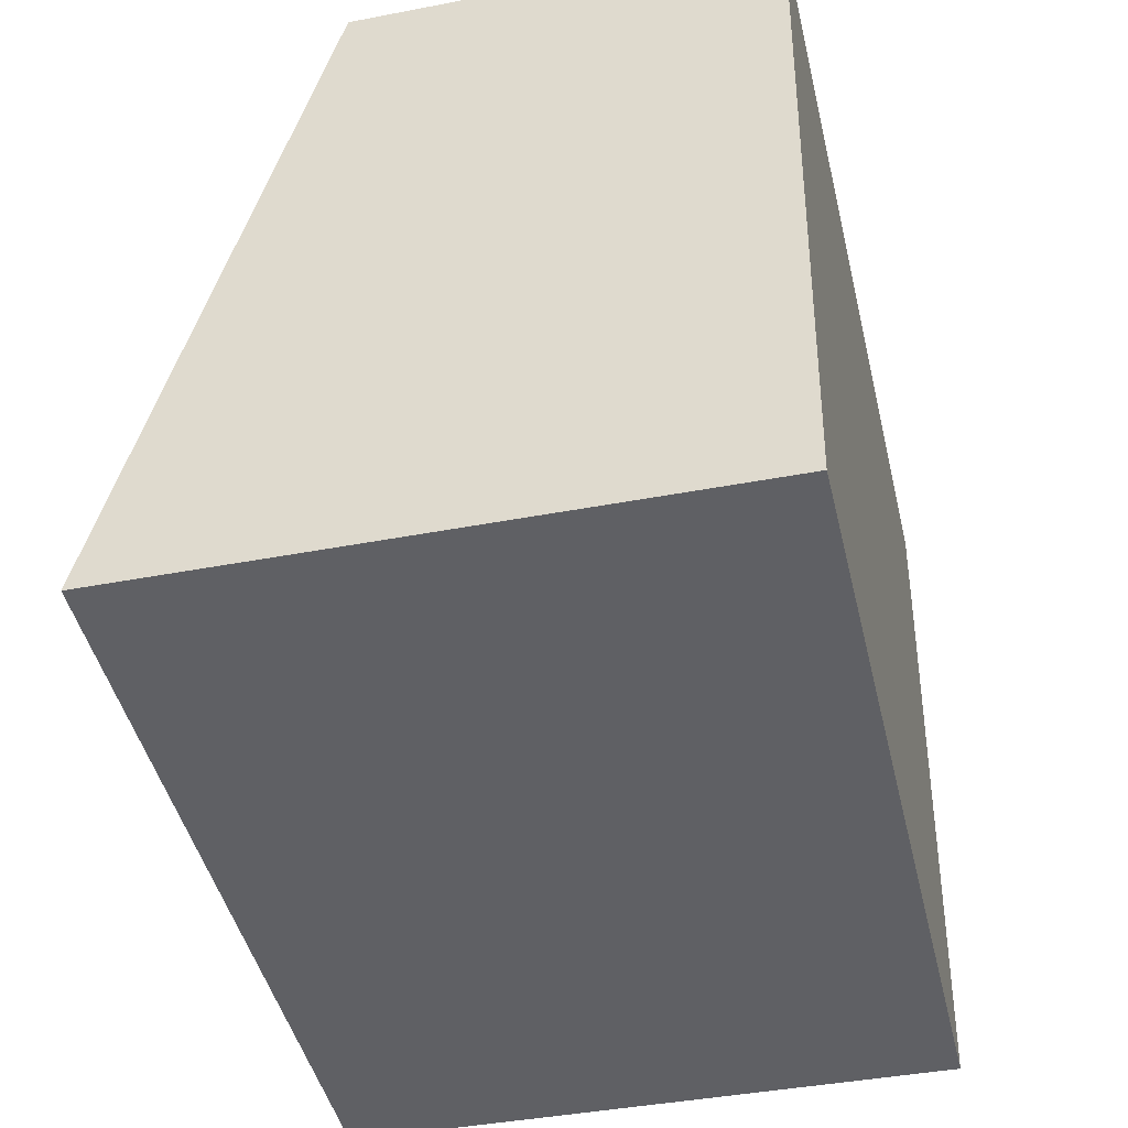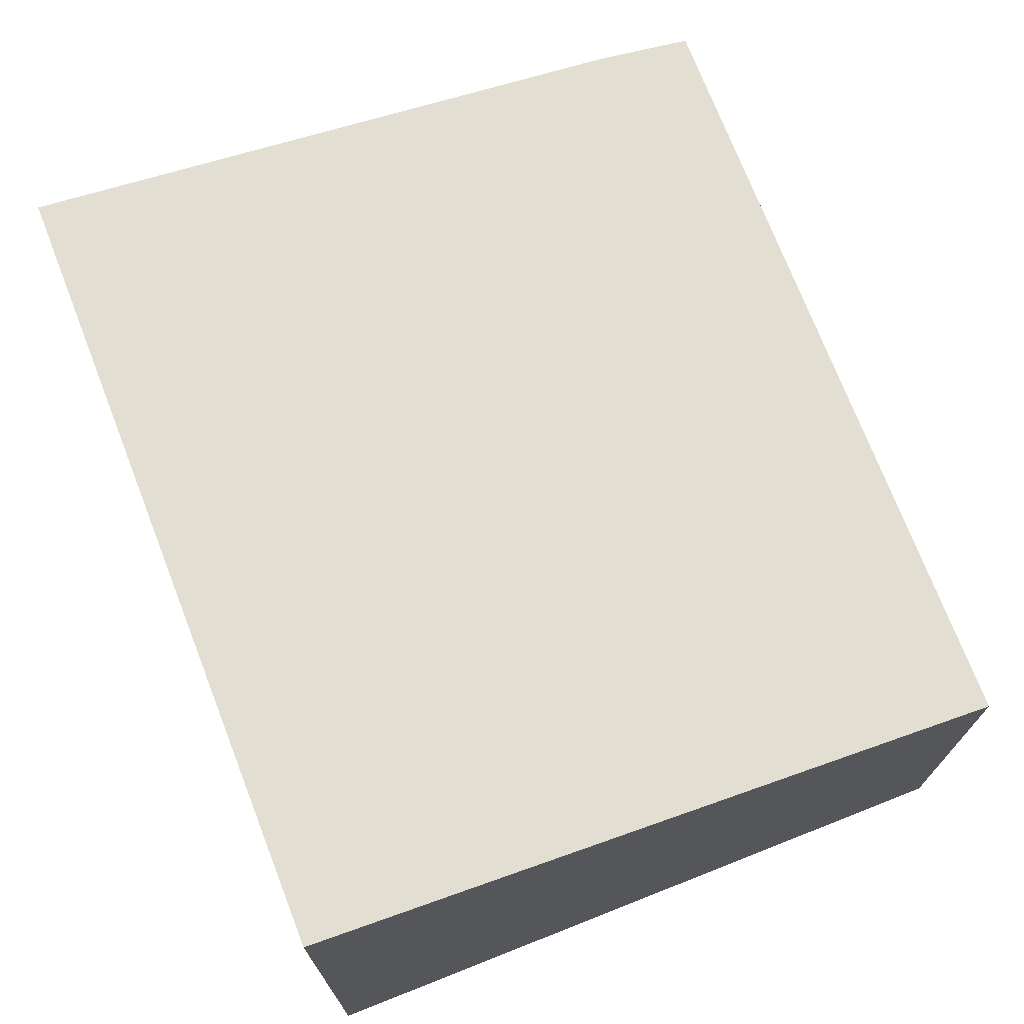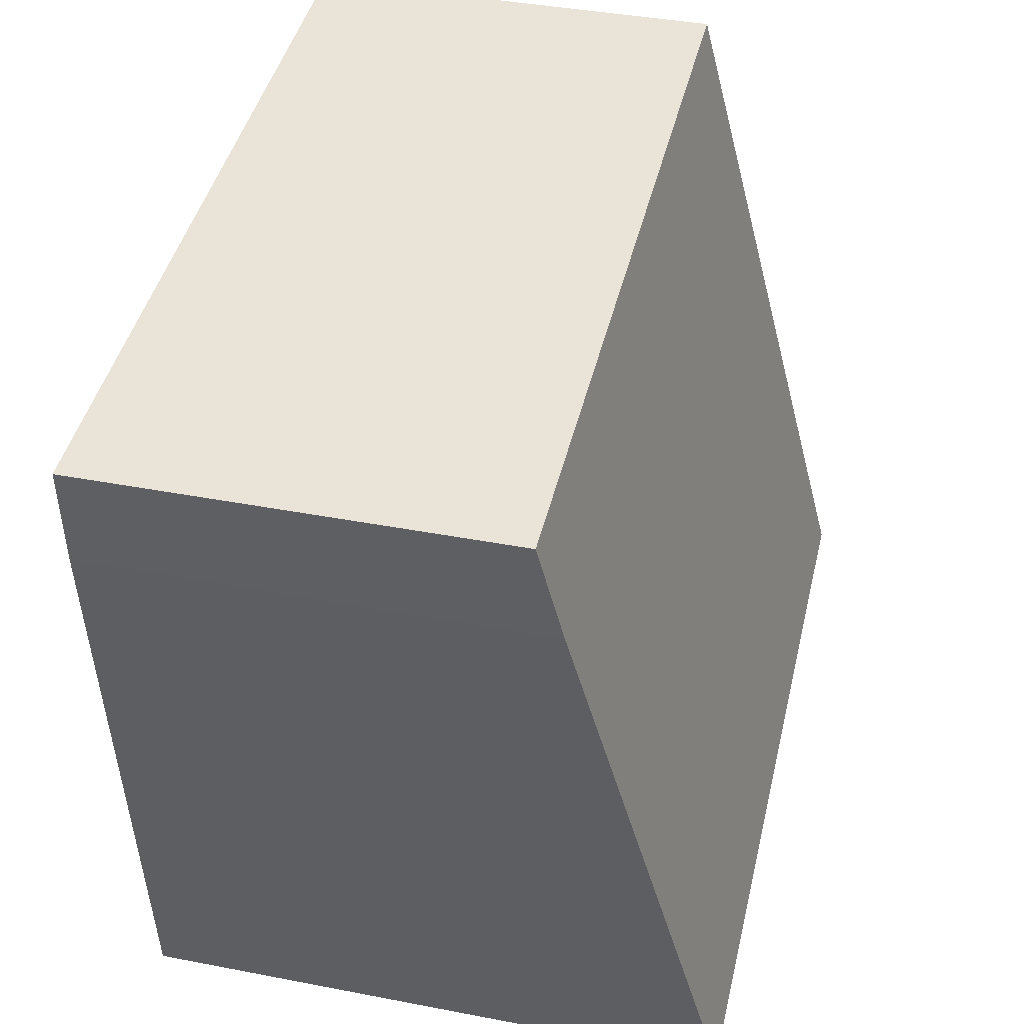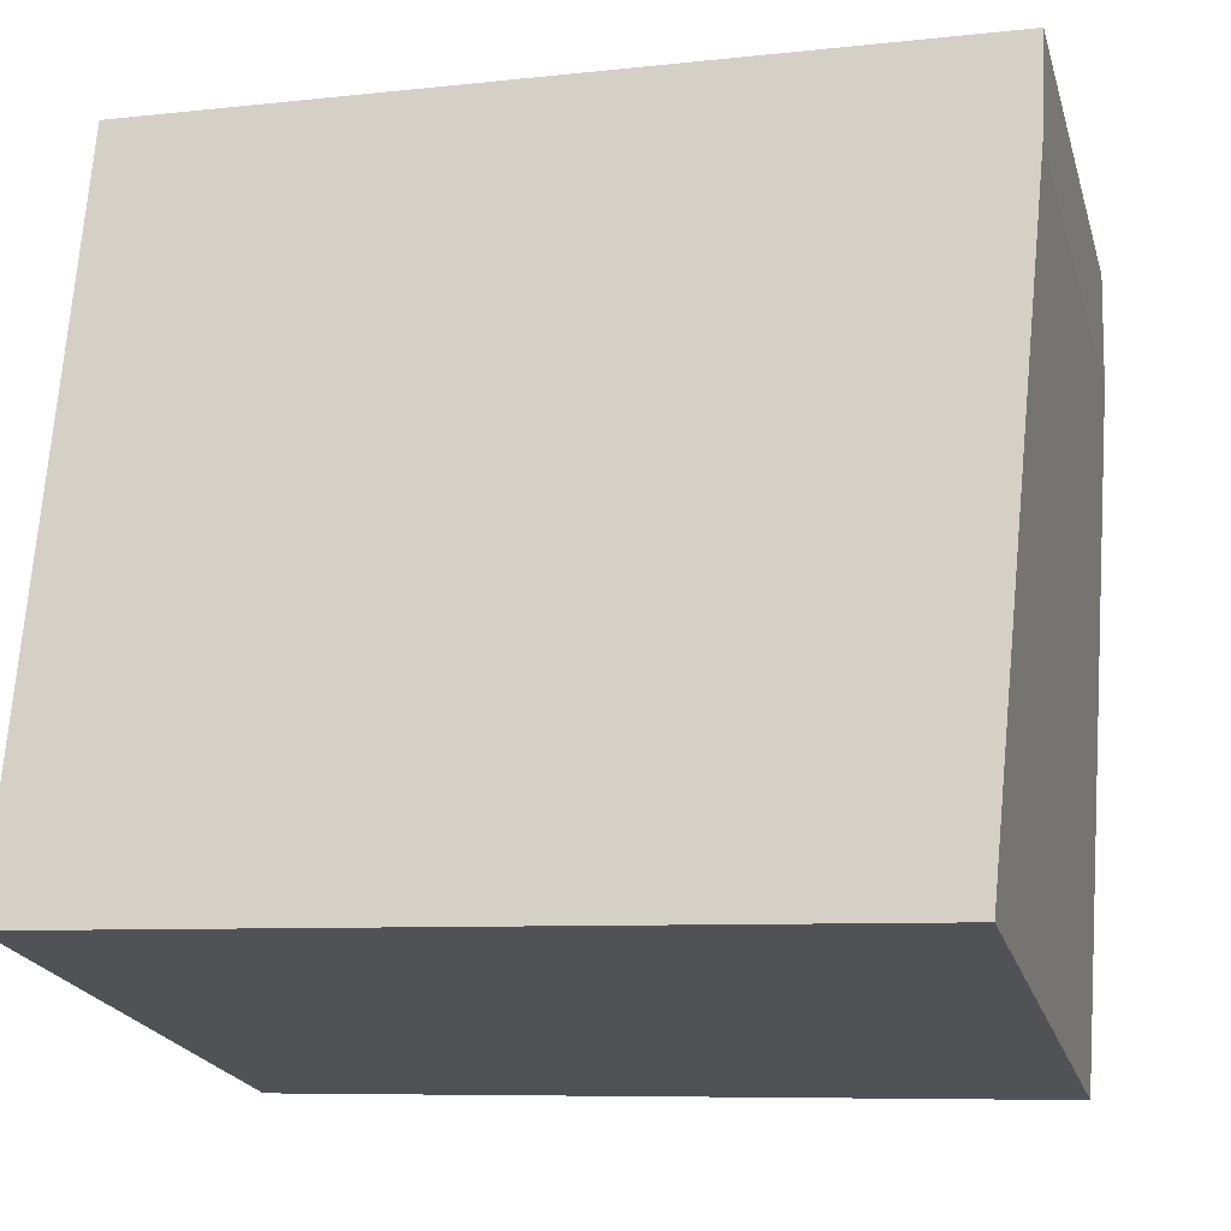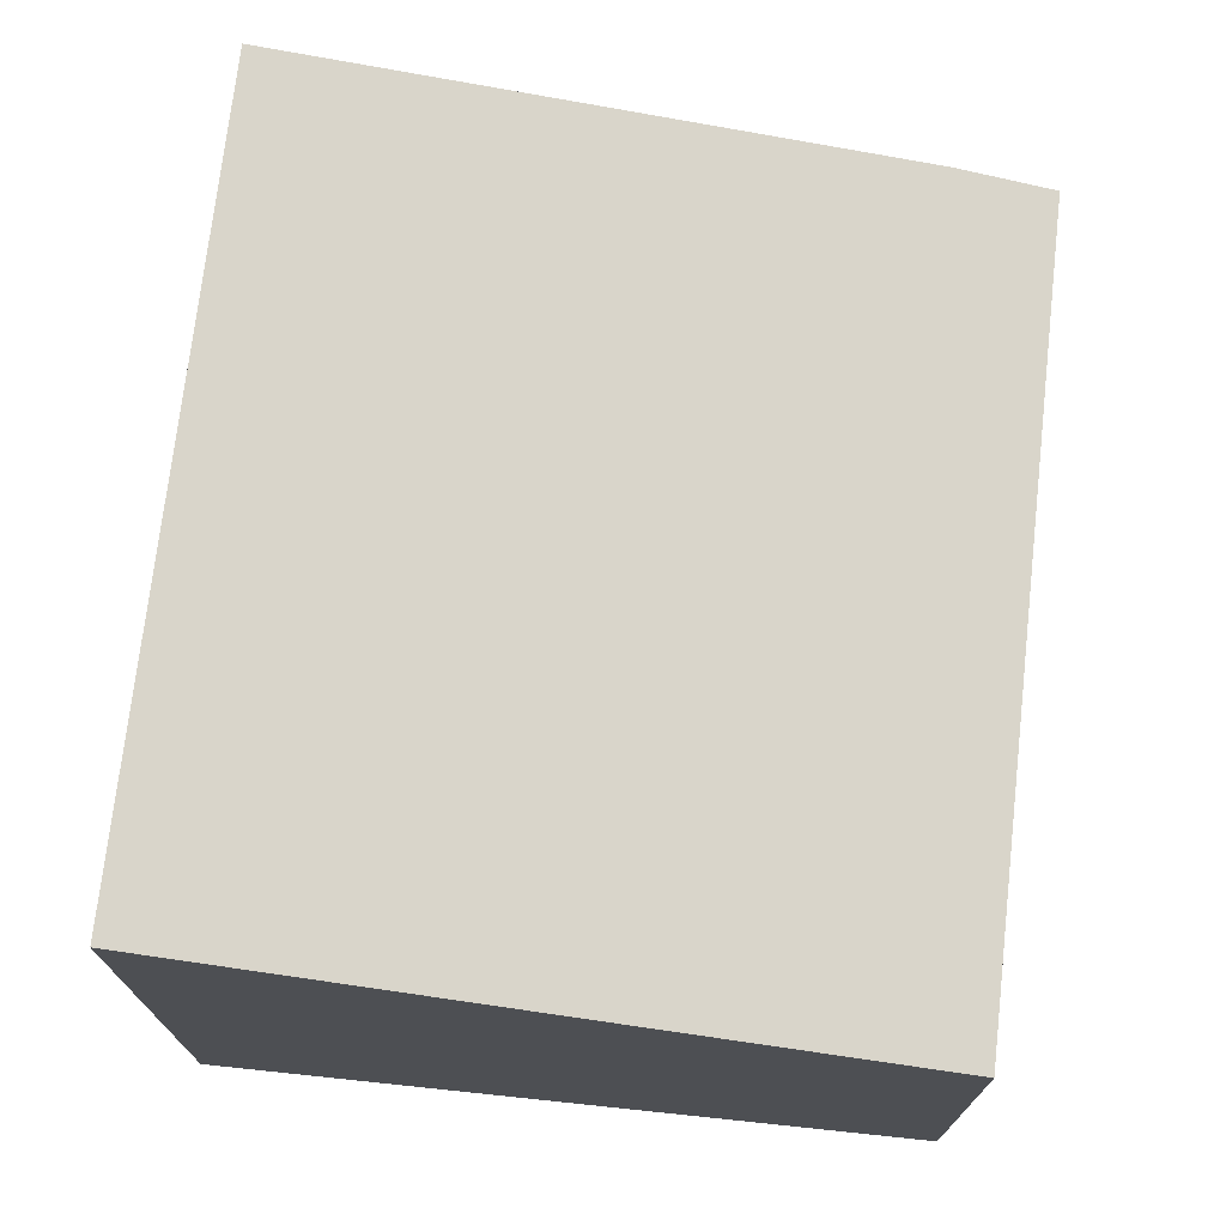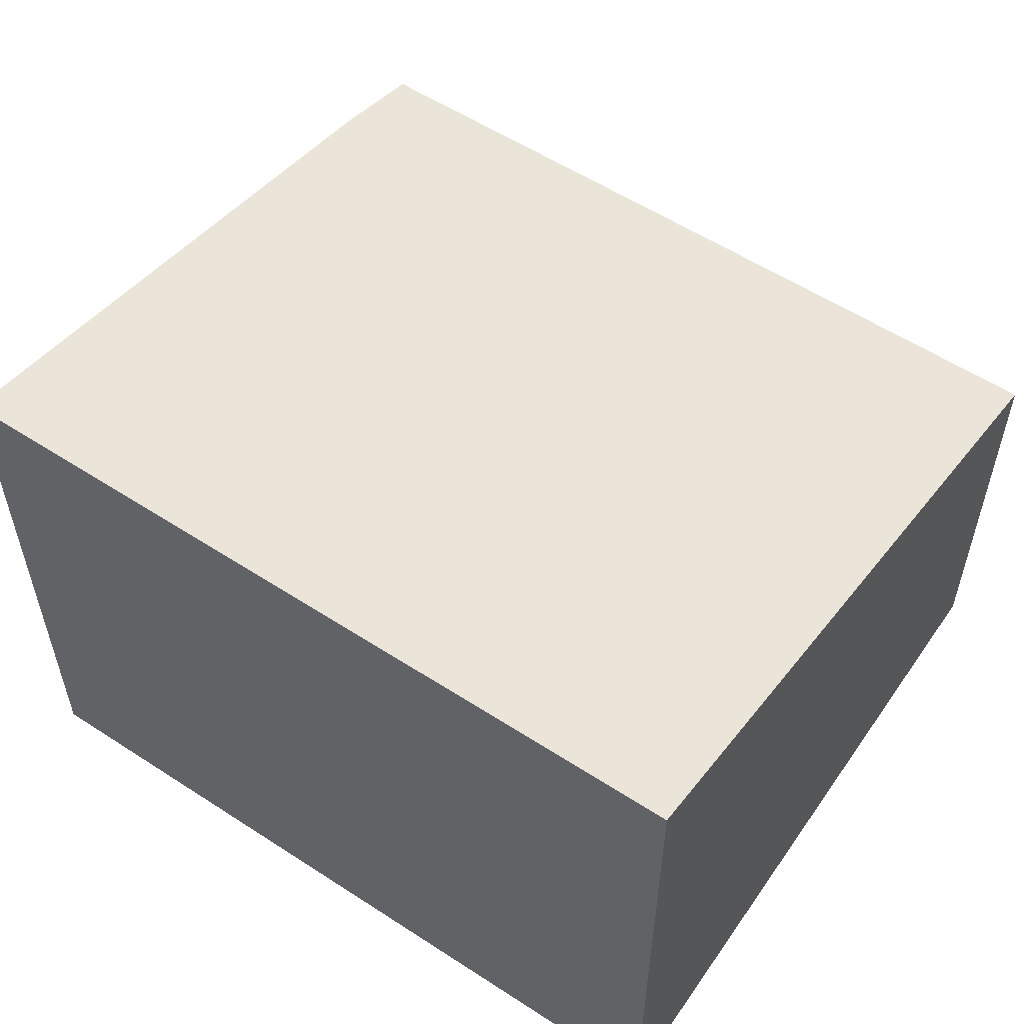
<metadata>
{"format":"obj","ext":"obj","renderer":"f3d","projection":"perspective","resolution":1024,"background":"white","views":[{"elev":-41.1,"azim":-76.8,"up":"+Z"},{"elev":71.8,"azim":-107.6,"up":"+Y"},{"elev":40.3,"azim":103.3,"up":"+Z"},{"elev":-21.9,"azim":15.1,"up":"+Z"},{"elev":72.1,"azim":-80.1,"up":"+Y"},{"elev":55.2,"azim":-141.9,"up":"+Y"}]}
</metadata>
<code>
v  0 2.791 1.709e-16
v  4.007 2.085 2.679
v  3.687 2.798 -0.24
v  4.036 1.969 3.155
v  0.232 1.969 3.37
v  4.007 -1.64e-16 2.679
v  4.036 -1.932e-16 3.155
v  3.687 1.47e-17 -0.24
v  0 0 0
v  0.232 -2.064e-16 3.37
g defaultobject
f 1 2 3
f 2 1 4
f 4 1 5
f 4 6 2
f 6 4 7
f 2 8 3
f 8 2 6
f 8 1 3
f 1 8 9
f 9 5 1
f 5 9 10
f 10 4 5
f 4 10 7
f 6 9 8
f 9 6 7
f 9 7 10

</code>
